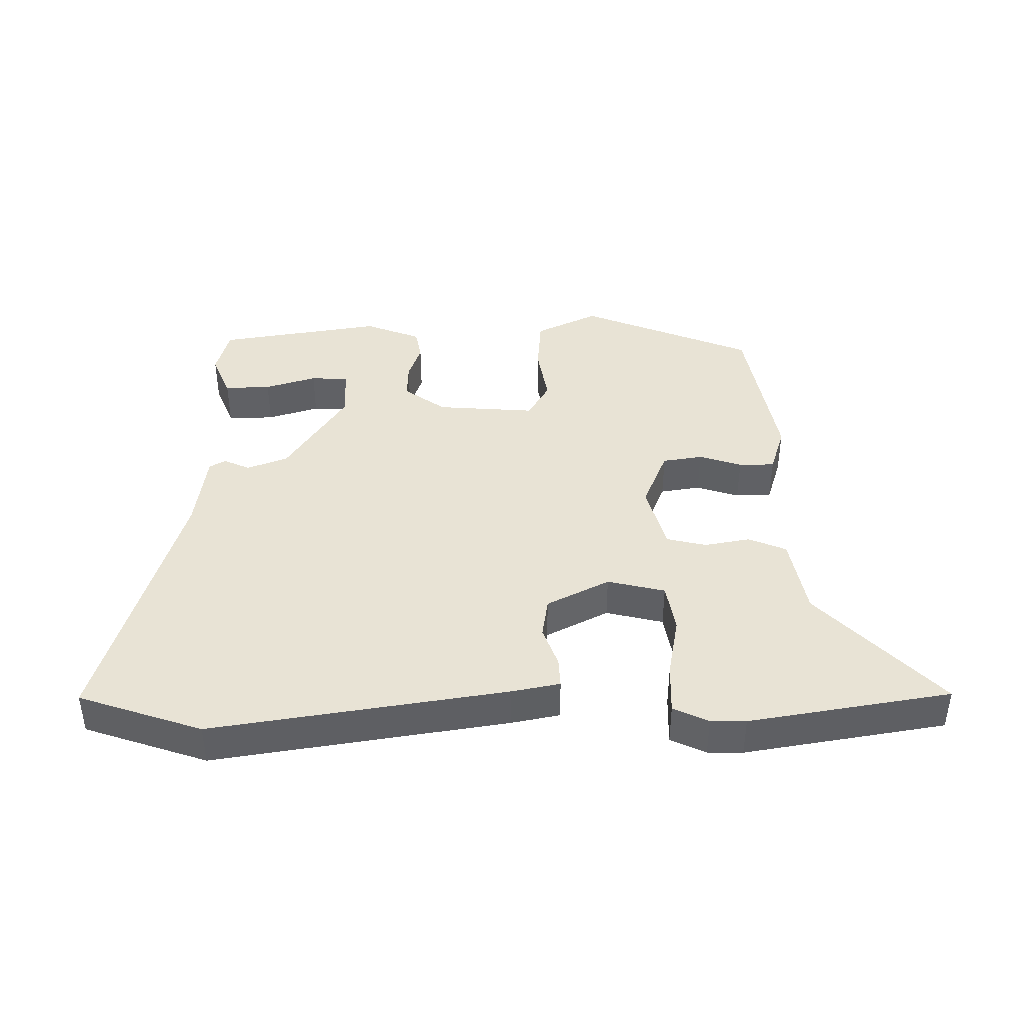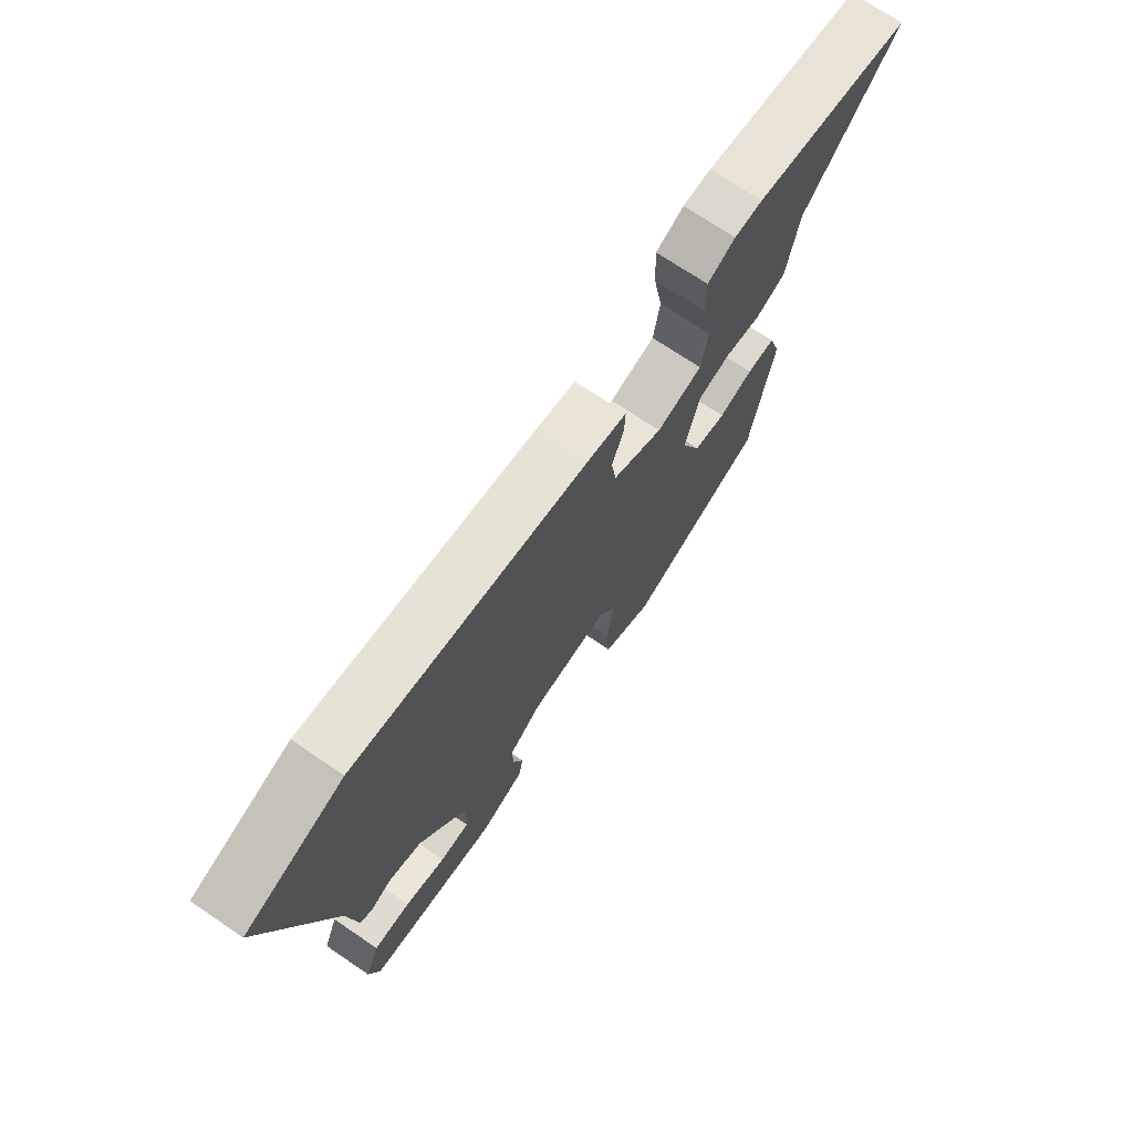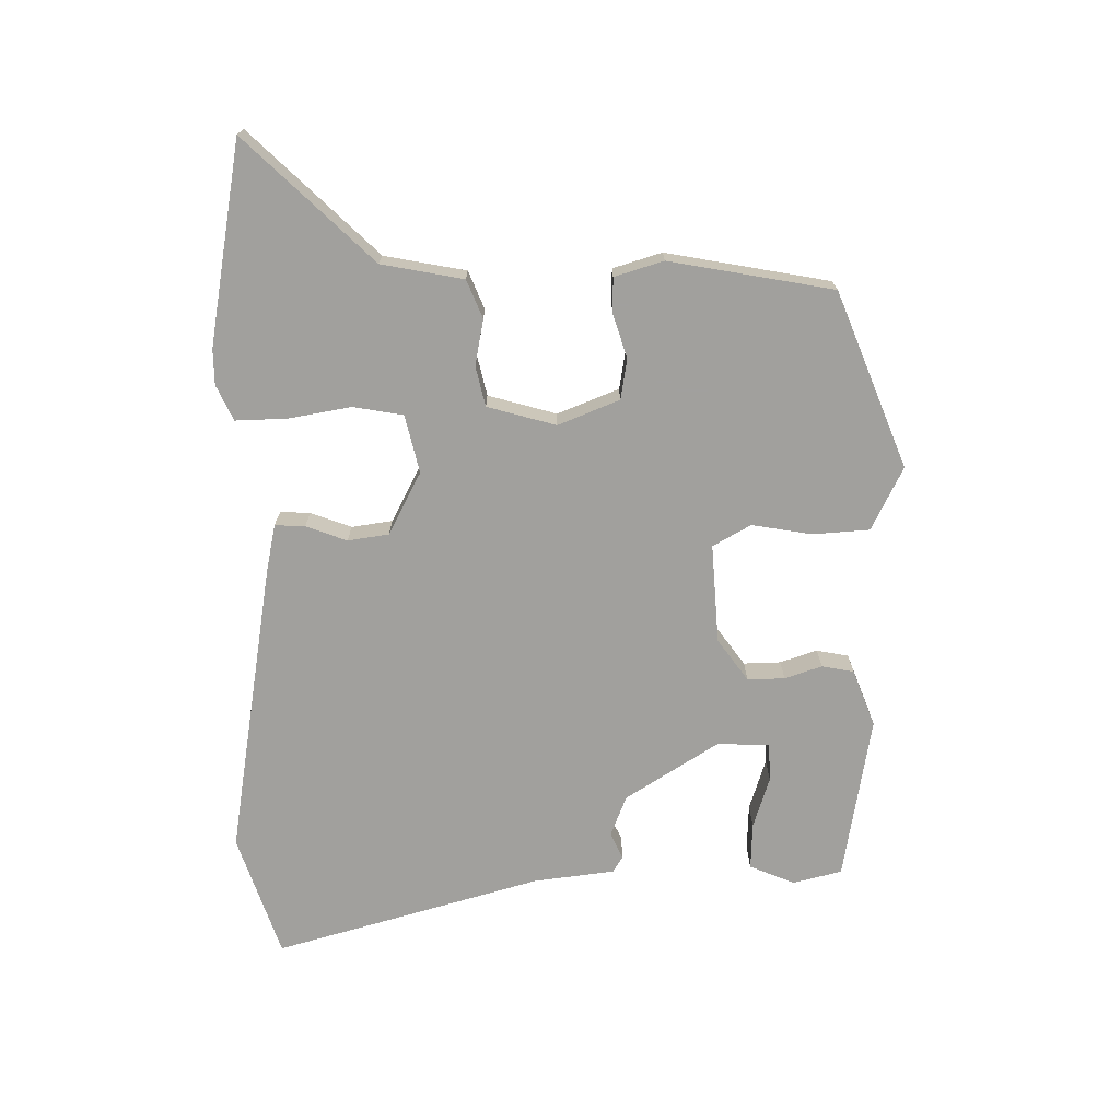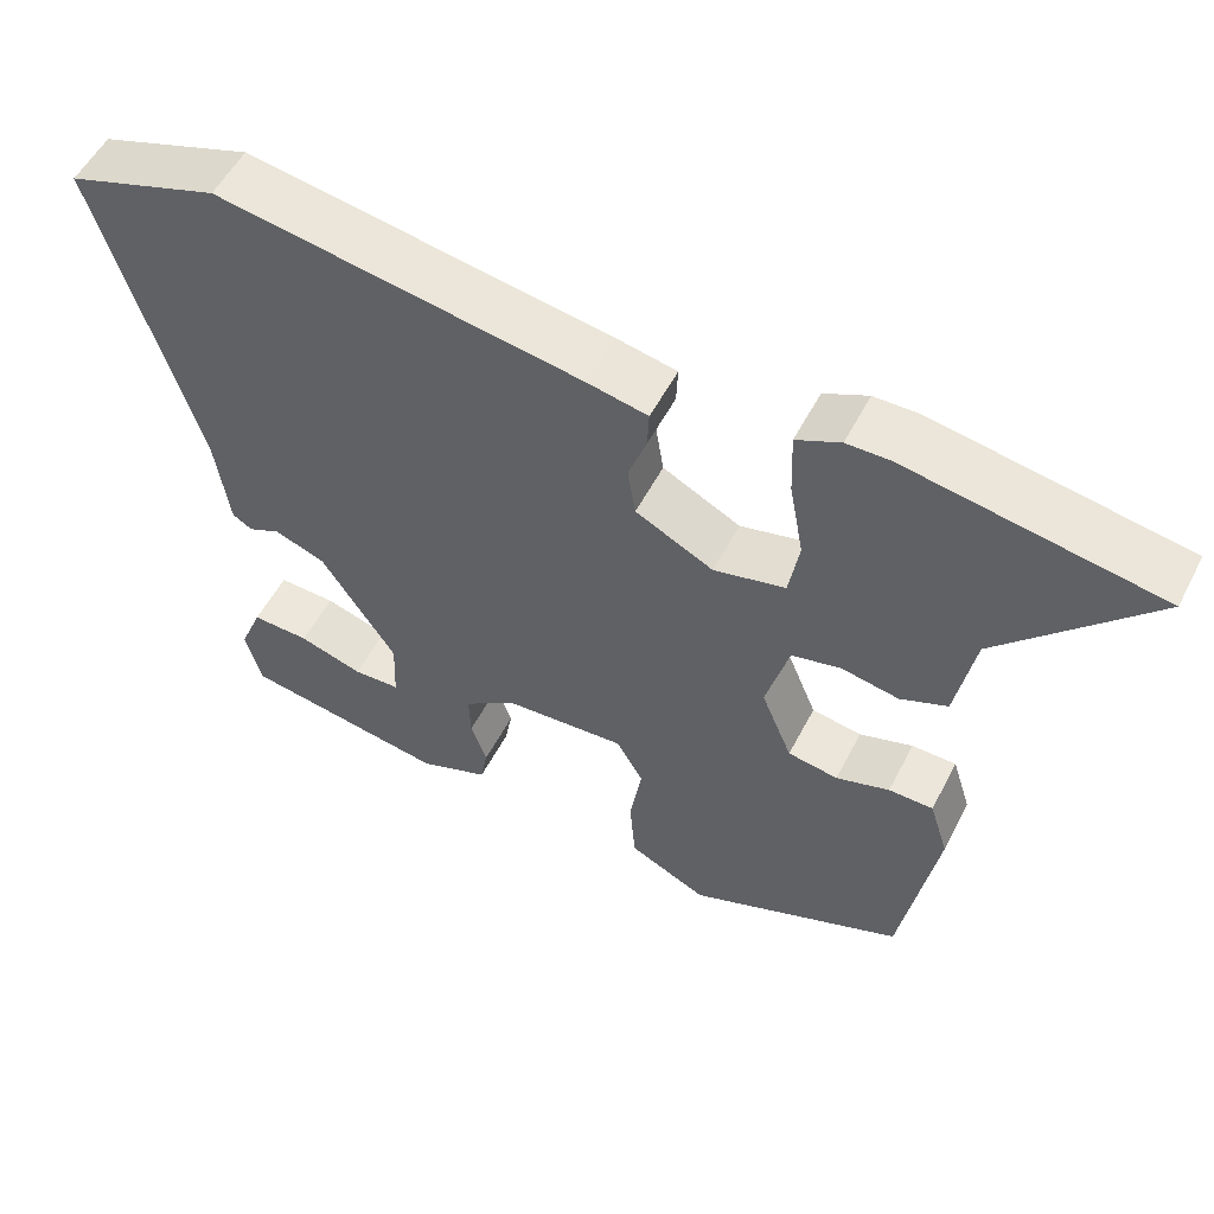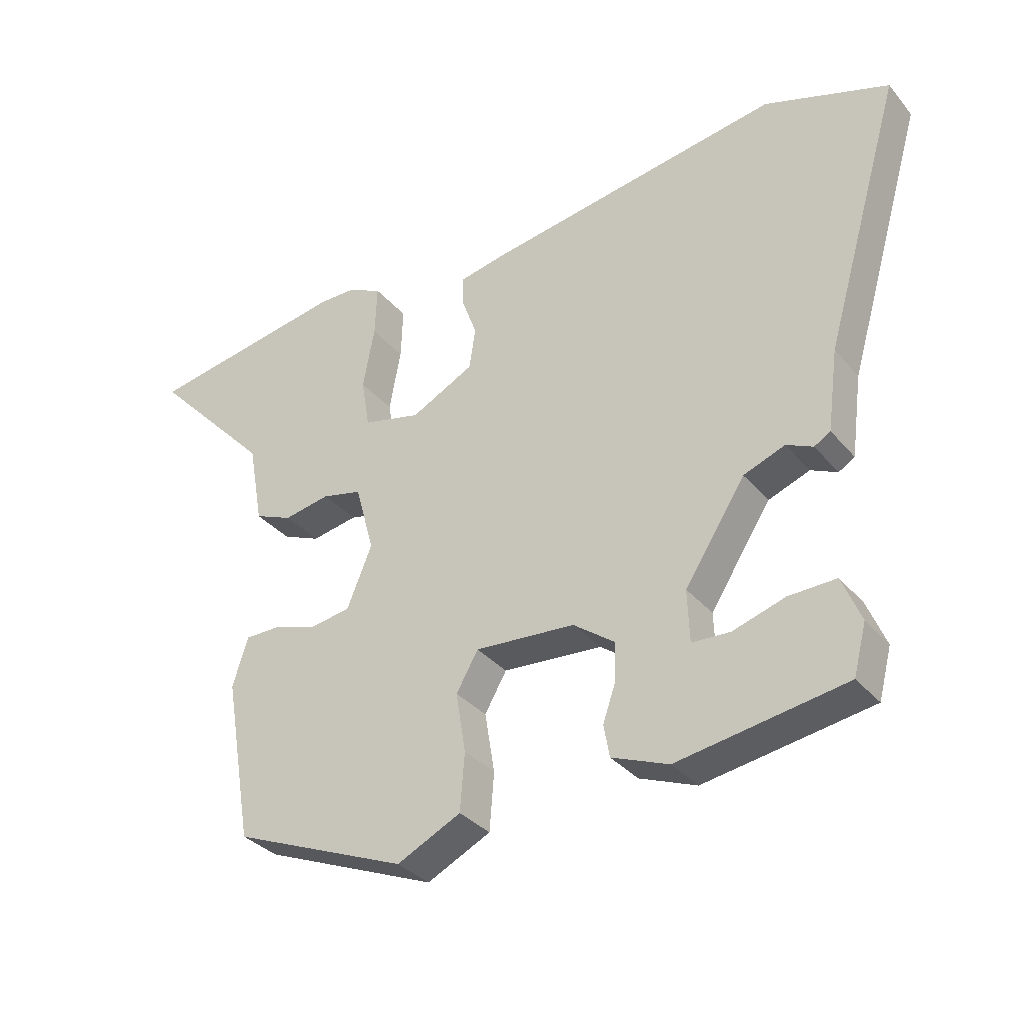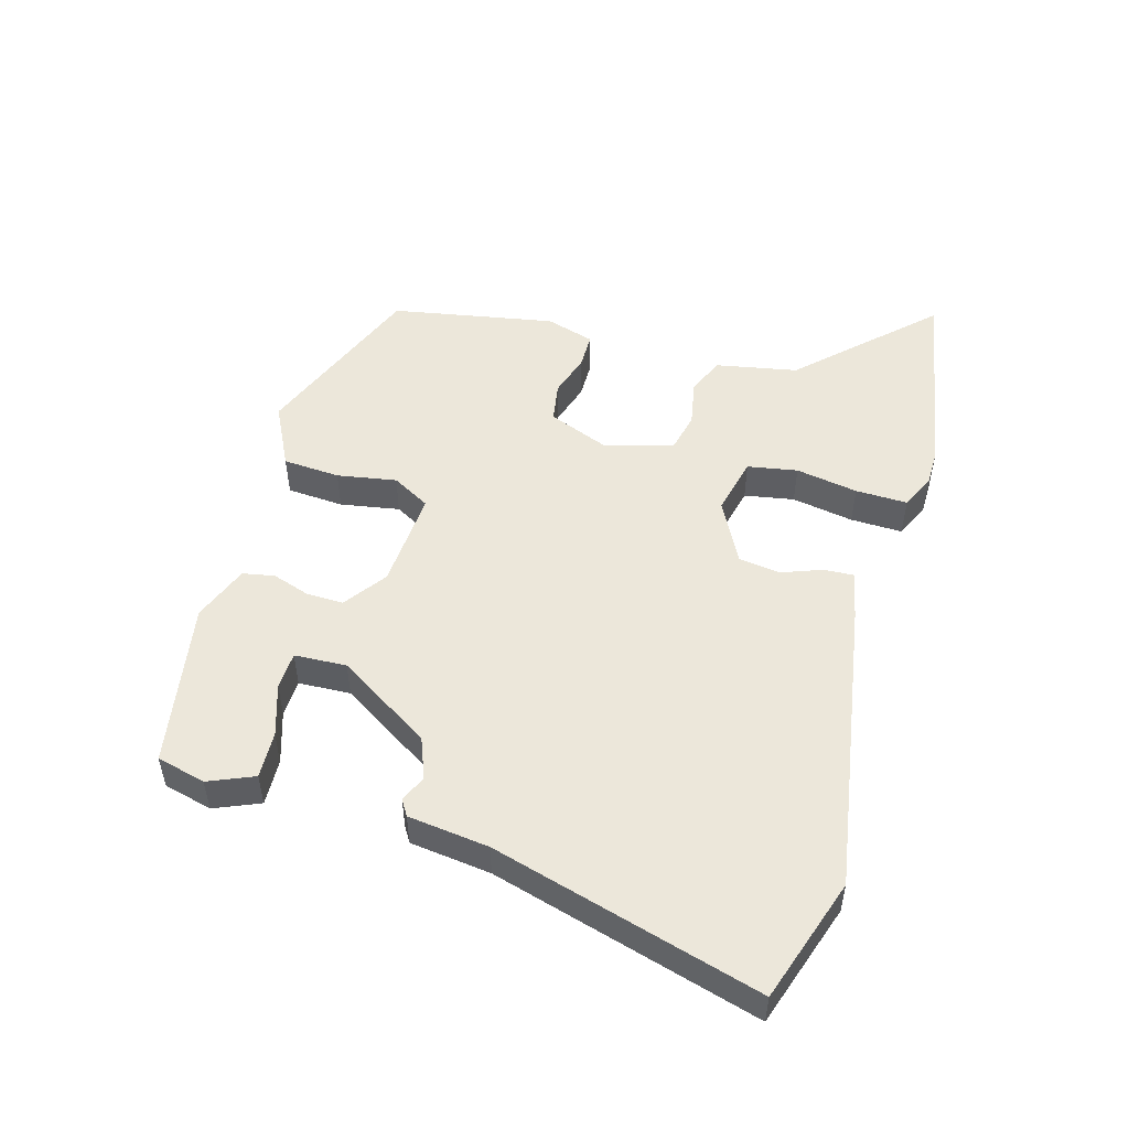
<metadata>
{"format":"obj","ext":"obj","renderer":"f3d","projection":"perspective","resolution":1024,"background":"white","views":[{"elev":41.2,"azim":-0.7,"up":"+Y"},{"elev":71.5,"azim":-55.9,"up":"+Z"},{"elev":-71.7,"azim":90.1,"up":"+Y"},{"elev":54.5,"azim":27.1,"up":"+Z"},{"elev":-33.7,"azim":-146.4,"up":"+Z"},{"elev":50.9,"azim":-74.7,"up":"+Y"}]}
</metadata>
<code>
v -0.481 0.07 -0.452
v -0.501 0.07 -0.376
v -0.472 0.07 -0.305
v -0.399 0.07 -0.307
v -0.318 0.07 -0.332
v -0.259 0.07 -0.329
v -0.256 0.07 -0.248
v -0.35 0.07 -0.103
v -0.414 0.07 -0.079
v -0.455 0.07 -0.098
v -0.48 0.07 -0.083
v -0.497 0.07 0.043
v -0.619 0.07 0.459
v -0.427 0.07 0.525
v 0.032 0.07 0.454
v 0.108 0.07 0.439
v 0.106 0.07 0.392
v 0.083 0.07 0.328
v 0.093 0.07 0.264
v 0.191 0.07 0.214
v 0.281 0.07 0.236
v 0.294 0.07 0.314
v 0.276 0.07 0.411
v 0.273 0.07 0.492
v 0.328 0.07 0.518
v 0.383 0.07 0.519
v 0.698 0.07 0.467
v 0.51 0.07 0.268
v 0.487 0.07 0.14
v 0.428 0.07 0.115
v 0.356 0.07 0.128
v 0.294 0.07 0.113
v 0.265 0.07 0.006
v 0.304 0.07 -0.089
v 0.367 0.07 -0.099
v 0.434 0.07 -0.077
v 0.49 0.07 -0.077
v 0.514 0.07 -0.153
v 0.47 0.07 -0.409
v 0.198 0.07 -0.521
v 0.099 0.07 -0.473
v 0.092 0.07 -0.384
v 0.107 0.07 -0.291
v 0.073 0.07 -0.232
v -0.082 0.07 -0.244
v -0.147 0.07 -0.292
v -0.145 0.07 -0.35
v -0.125 0.07 -0.408
v -0.134 0.07 -0.458
v -0.222 0.07 -0.493
v -0.481 0 -0.452
v -0.501 0 -0.376
v -0.472 0 -0.305
v -0.399 0 -0.307
v -0.318 0 -0.332
v -0.259 0 -0.329
v -0.256 0 -0.248
v -0.35 0 -0.103
v -0.414 0 -0.079
v -0.455 0 -0.098
v -0.48 0 -0.083
v -0.497 0 0.043
v -0.619 0 0.459
v -0.427 0 0.525
v 0.032 0 0.454
v 0.108 0 0.439
v 0.106 0 0.392
v 0.083 0 0.328
v 0.093 0 0.264
v 0.191 0 0.214
v 0.281 0 0.236
v 0.294 0 0.314
v 0.276 0 0.411
v 0.273 0 0.492
v 0.328 0 0.518
v 0.383 0 0.519
v 0.698 0 0.467
v 0.51 0 0.268
v 0.487 0 0.14
v 0.428 0 0.115
v 0.356 0 0.128
v 0.294 0 0.113
v 0.265 0 0.006
v 0.304 0 -0.089
v 0.367 0 -0.099
v 0.434 0 -0.077
v 0.49 0 -0.077
v 0.514 0 -0.153
v 0.47 0 -0.409
v 0.198 0 -0.521
v 0.099 0 -0.473
v 0.092 0 -0.384
v 0.107 0 -0.291
v 0.073 0 -0.232
v -0.082 0 -0.244
v -0.147 0 -0.292
v -0.145 0 -0.35
v -0.125 0 -0.408
v -0.134 0 -0.458
v -0.222 0 -0.493
f 50 1 2
f 49 50 2
f 48 49 2
f 47 48 2
f 41 42 43
f 40 41 43
f 39 40 43
f 38 39 43
f 37 38 43
f 36 37 43
f 35 36 43
f 34 35 43 44
f 33 34 44 45
f 28 29 30 31
f 27 28 31
f 26 27 31
f 25 26 31
f 24 25 31
f 23 24 31
f 22 23 31
f 21 22 31 32
f 32 33 45
f 21 32 45
f 20 21 45
f 16 17 18
f 15 16 18
f 14 15 18
f 13 14 18
f 12 13 18
f 12 18 19
f 11 12 19
f 10 11 19
f 9 10 19
f 8 9 19 20
f 2 3 4 5
f 2 5 6
f 47 2 6
f 46 47 6 7
f 20 45 46
f 8 20 46
f 7 8 46
f 52 51 100
f 52 100 99
f 52 99 98
f 52 98 97
f 93 92 91
f 93 91 90
f 93 90 89
f 93 89 88
f 93 88 87
f 93 87 86
f 93 86 85
f 94 93 85 84
f 95 94 84 83
f 81 80 79 78
f 81 78 77
f 81 77 76
f 81 76 75
f 81 75 74
f 81 74 73
f 81 73 72
f 82 81 72 71
f 95 83 82
f 95 82 71
f 95 71 70
f 68 67 66
f 68 66 65
f 68 65 64
f 68 64 63
f 68 63 62
f 69 68 62
f 69 62 61
f 69 61 60
f 69 60 59
f 70 69 59 58
f 55 54 53 52
f 56 55 52
f 56 52 97
f 57 56 97 96
f 96 95 70
f 96 70 58
f 96 58 57
f 1 51 52 2
f 2 52 53 3
f 3 53 54 4
f 4 54 55 5
f 5 55 56 6
f 6 56 57 7
f 7 57 58 8
f 8 58 59 9
f 9 59 60 10
f 10 60 61 11
f 11 61 62 12
f 12 62 63 13
f 13 63 64 14
f 14 64 65 15
f 15 65 66 16
f 16 66 67 17
f 17 67 68 18
f 18 68 69 19
f 19 69 70 20
f 20 70 71 21
f 21 71 72 22
f 22 72 73 23
f 23 73 74 24
f 24 74 75 25
f 25 75 76 26
f 26 76 77 27
f 27 77 78 28
f 28 78 79 29
f 29 79 80 30
f 30 80 81 31
f 31 81 82 32
f 32 82 83 33
f 33 83 84 34
f 34 84 85 35
f 35 85 86 36
f 36 86 87 37
f 37 87 88 38
f 38 88 89 39
f 39 89 90 40
f 40 90 91 41
f 41 91 92 42
f 42 92 93 43
f 43 93 94 44
f 44 94 95 45
f 45 95 96 46
f 46 96 97 47
f 47 97 98 48
f 48 98 99 49
f 49 99 100 50
f 50 100 51 1

</code>
